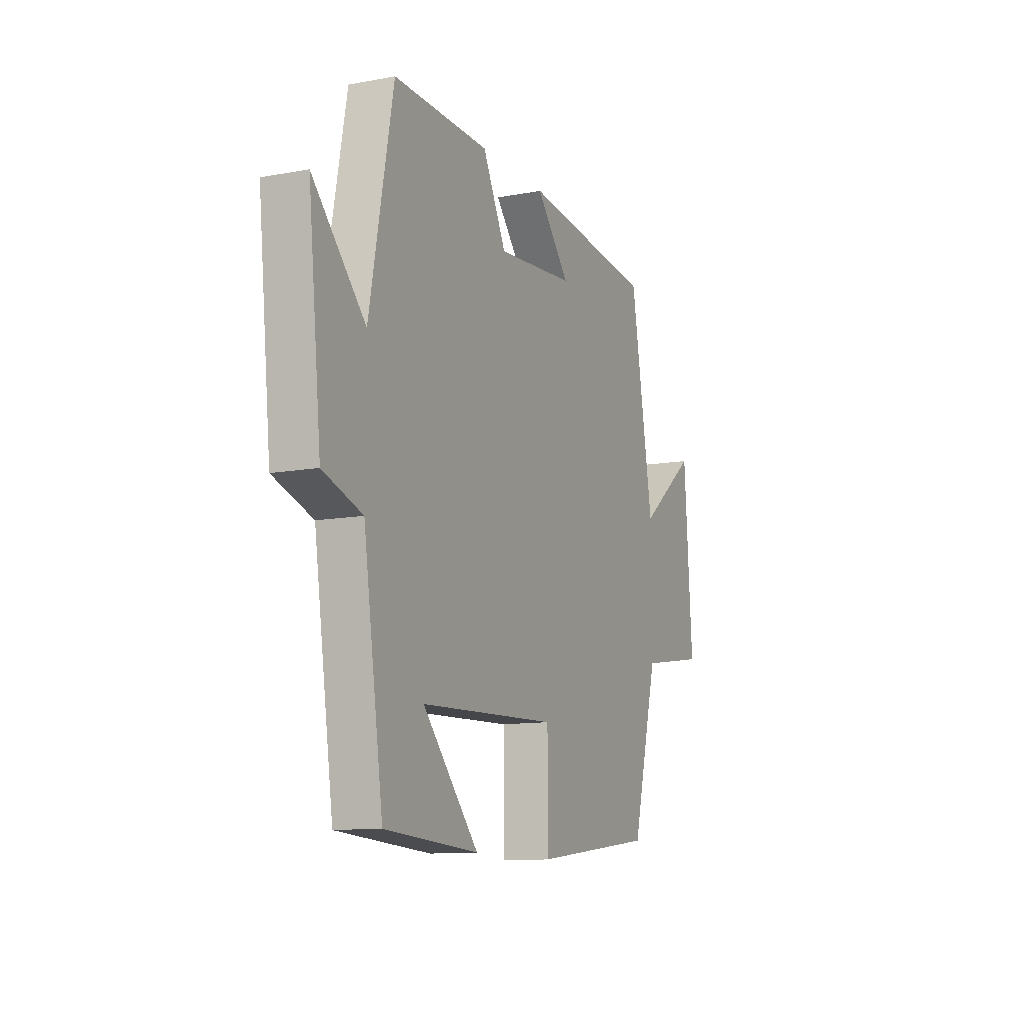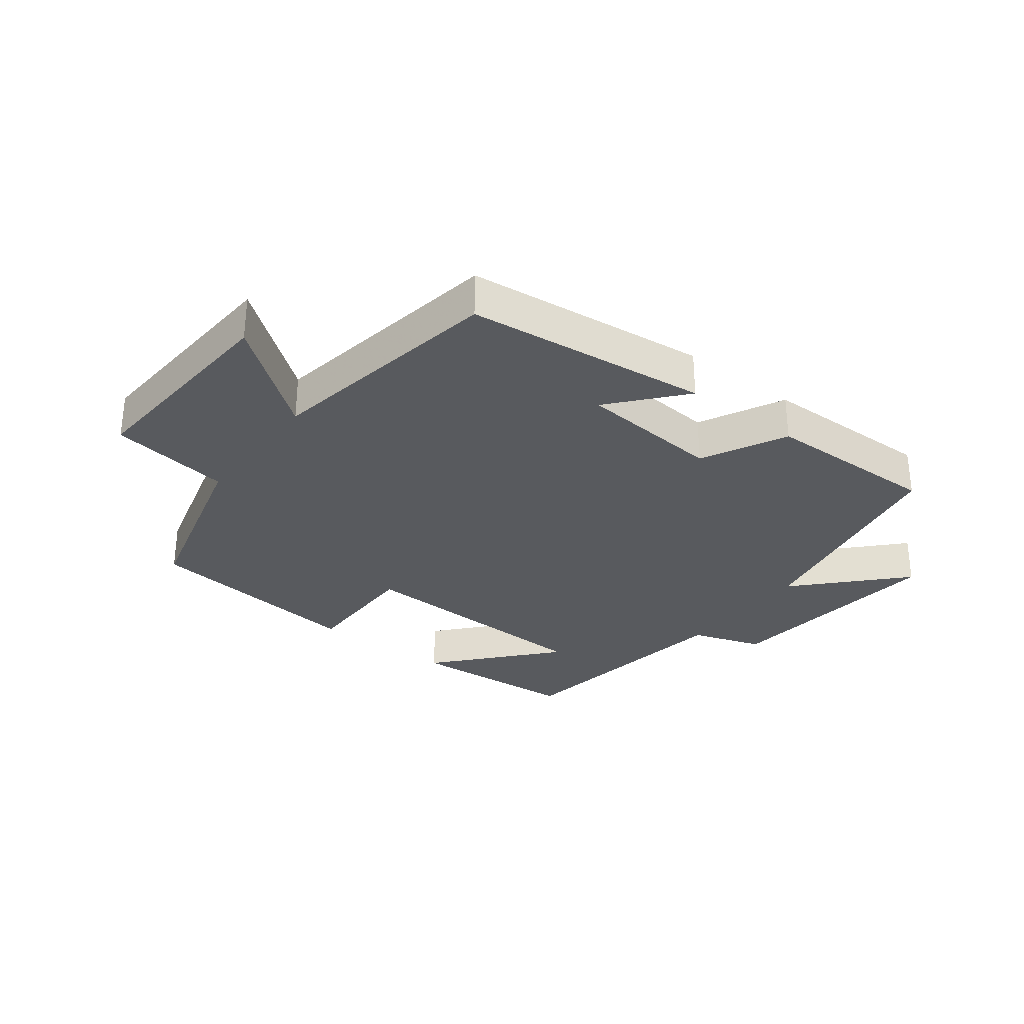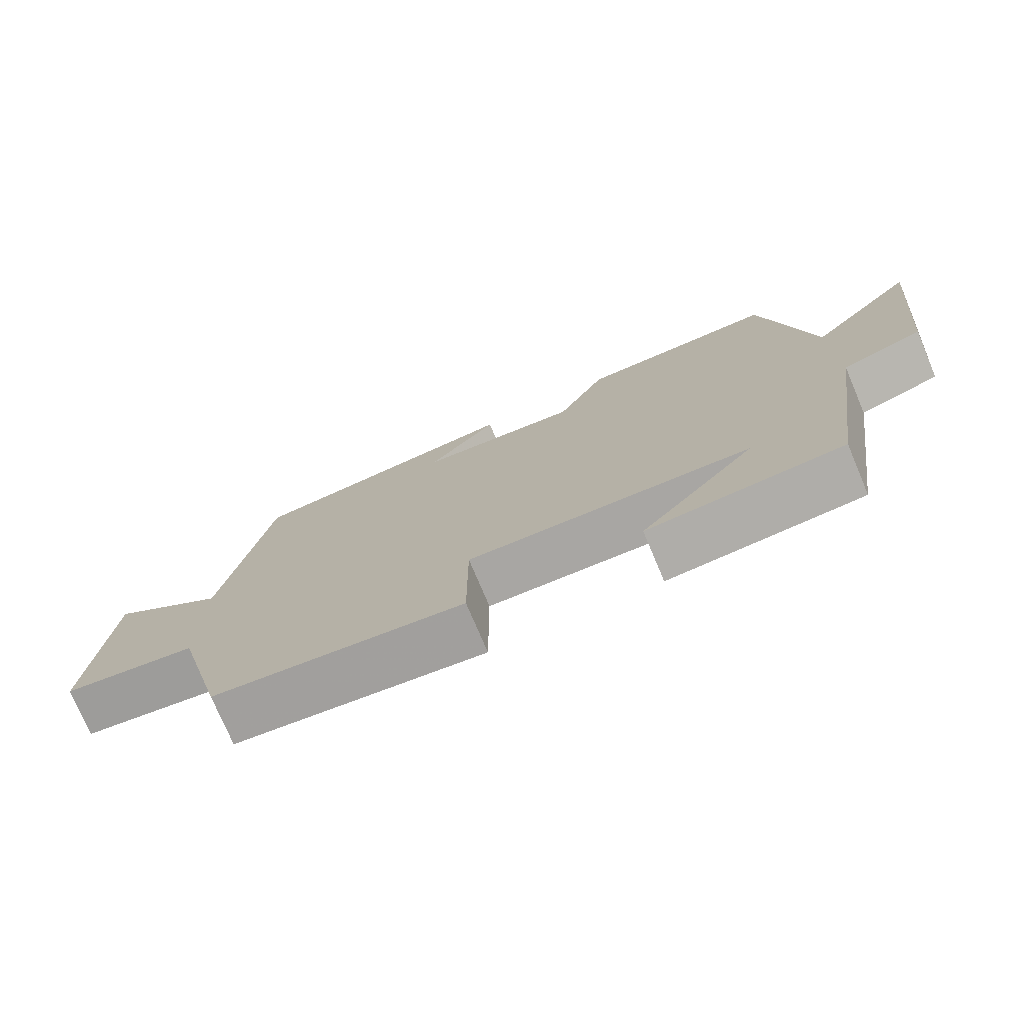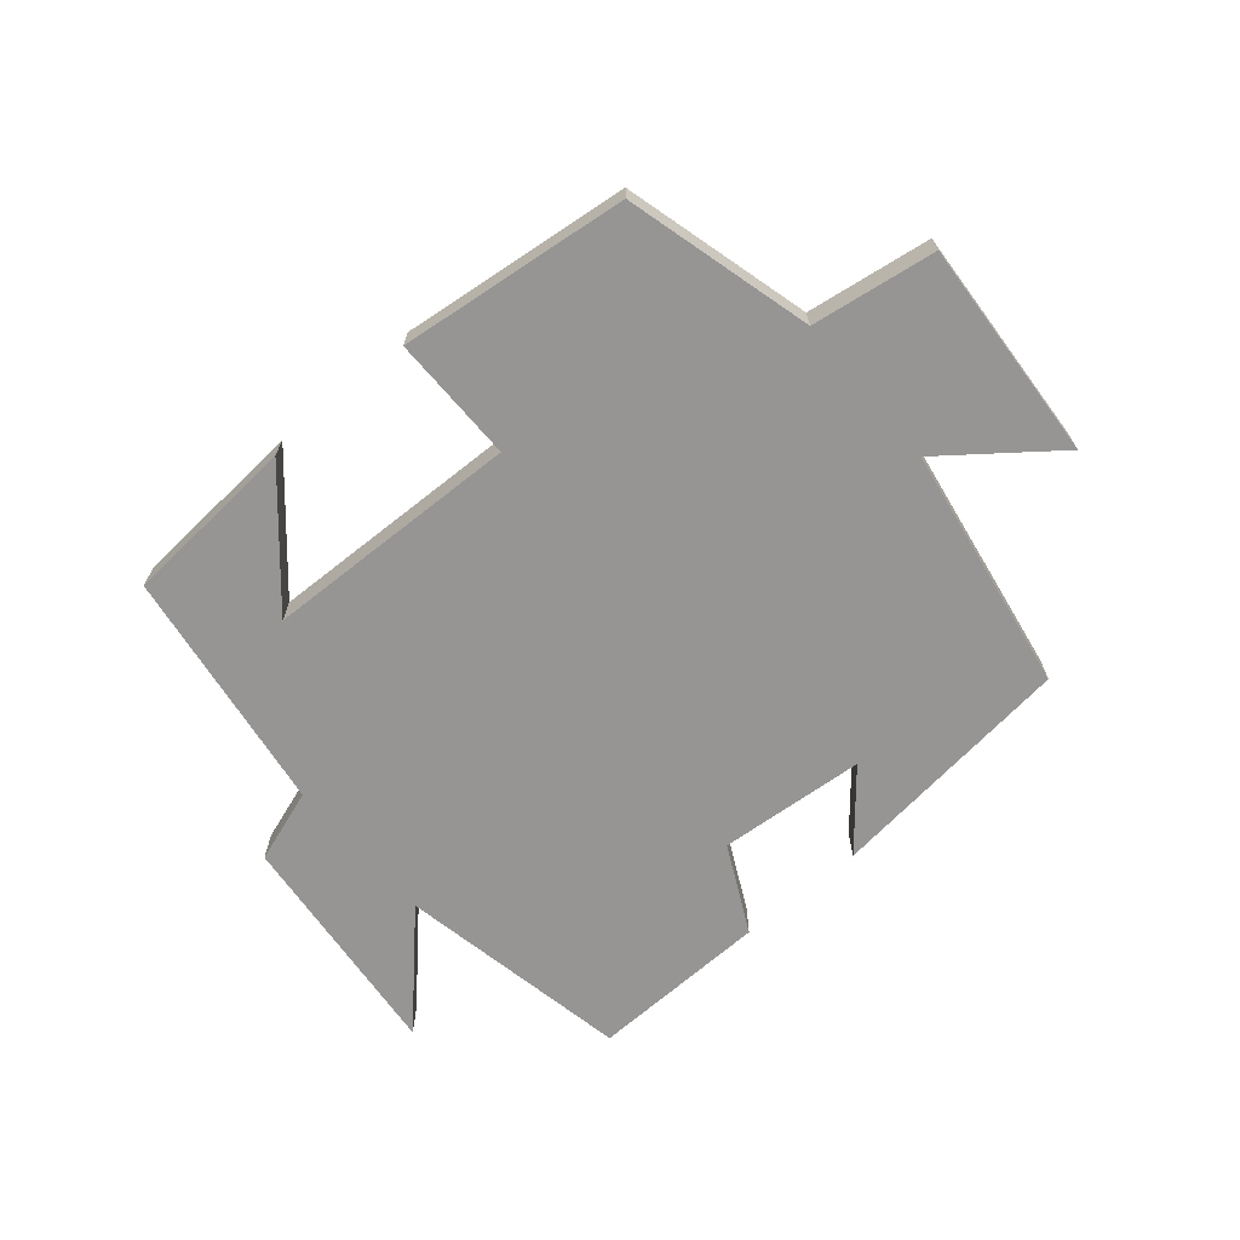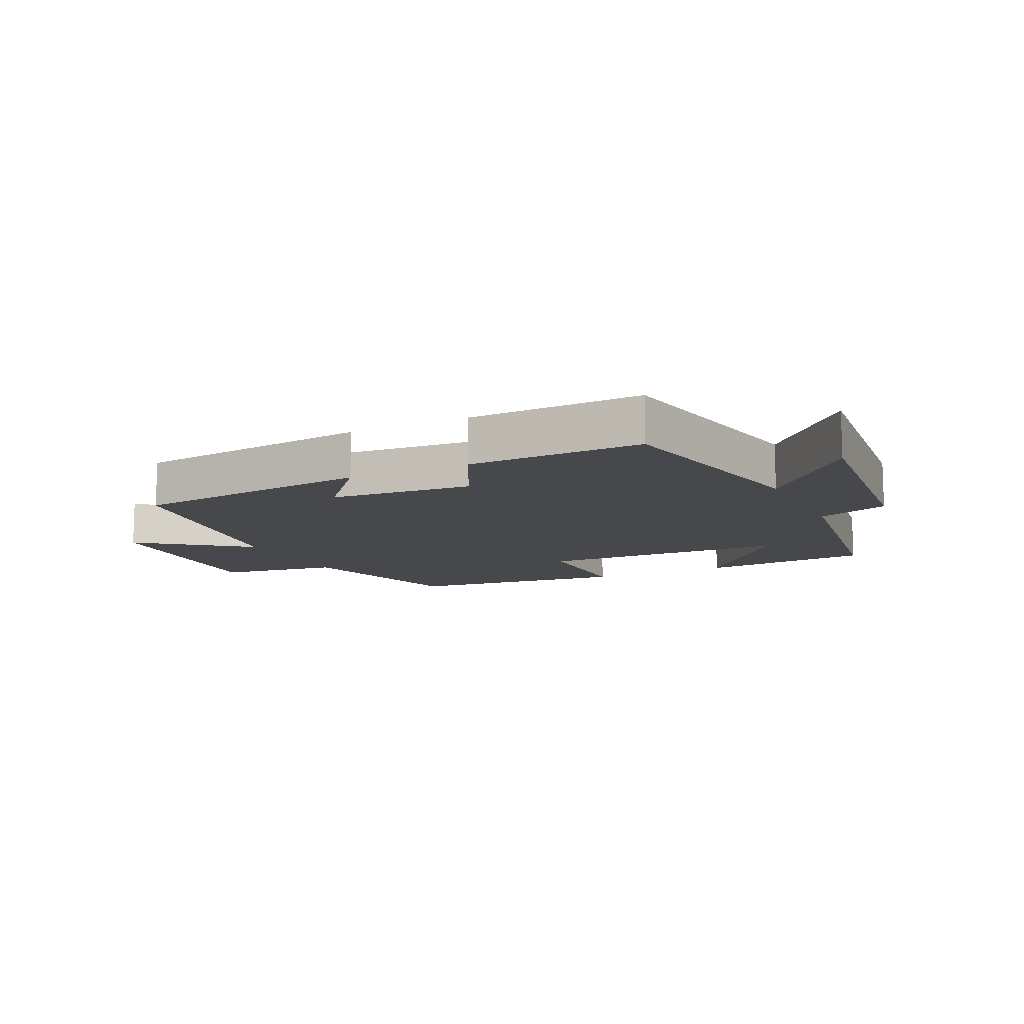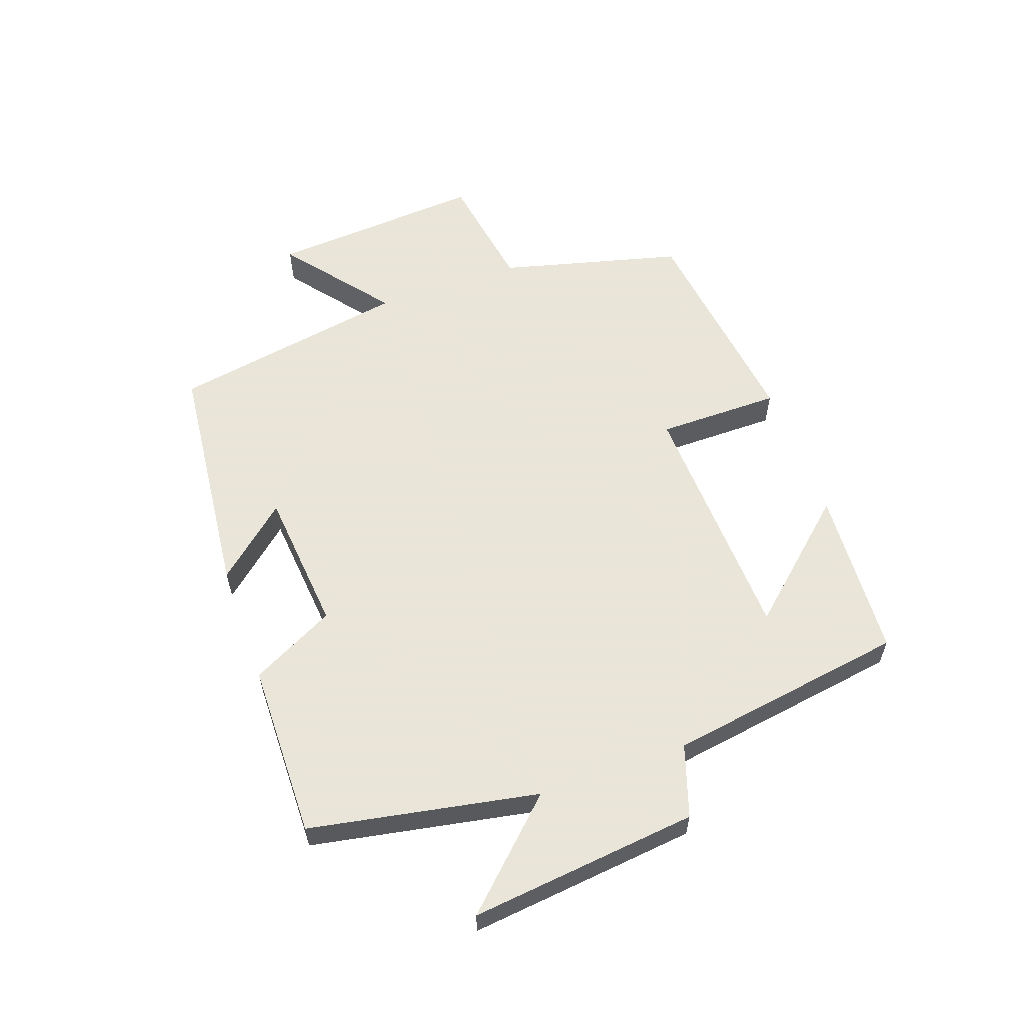
<metadata>
{"format":"obj","ext":"obj","renderer":"f3d","projection":"perspective","resolution":1024,"background":"white","views":[{"elev":-11.3,"azim":114.4,"up":"+Z"},{"elev":-30.9,"azim":-37.2,"up":"+Y"},{"elev":-75.4,"azim":22.9,"up":"+Z"},{"elev":-67.6,"azim":-139.4,"up":"+Y"},{"elev":-11.4,"azim":26.1,"up":"+Y"},{"elev":58.6,"azim":70.2,"up":"+Y"}]}
</metadata>
<code>
v 0.431 0.07 0.505
v 0.5 0.07 0.142
v 0.652 0.07 0.302
v 0.614 0.07 -0.062
v 0.5 0.07 -0.1
v 0.443 0.07 -0.482
v 0.17 0.07 -0.5
v 0.332 0.07 -0.317
v -0.068 0.07 -0.303
v -0.068 0.07 -0.5
v -0.424 0.07 -0.457
v -0.5 0.07 -0.166
v -0.693 0.07 -0.136
v -0.669 0.07 0.208
v -0.5 0.07 0.076
v -0.434 0.07 0.458
v -0.046 0.07 0.5
v -0.144 0.07 0.386
v 0.084 0.07 0.366
v 0.152 0.07 0.5
v 0.431 0 0.505
v 0.5 0 0.142
v 0.652 0 0.302
v 0.614 0 -0.062
v 0.5 0 -0.1
v 0.443 0 -0.482
v 0.17 0 -0.5
v 0.332 0 -0.317
v -0.068 0 -0.303
v -0.068 0 -0.5
v -0.424 0 -0.457
v -0.5 0 -0.166
v -0.693 0 -0.136
v -0.669 0 0.208
v -0.5 0 0.076
v -0.434 0 0.458
v -0.046 0 0.5
v -0.144 0 0.386
v 0.084 0 0.366
v 0.152 0 0.5
f 19 20 1 2
f 18 19 2
f 15 16 17 18
f 15 18 2
f 12 13 14 15
f 11 12 15
f 10 11 15
f 9 10 15
f 8 9 15 2
f 6 7 8
f 5 6 8 2
f 2 3 4 5
f 22 21 40 39
f 22 39 38
f 38 37 36 35
f 22 38 35
f 35 34 33 32
f 35 32 31
f 35 31 30
f 35 30 29
f 22 35 29 28
f 28 27 26
f 22 28 26 25
f 25 24 23 22
f 1 21 22 2
f 2 22 23 3
f 3 23 24 4
f 4 24 25 5
f 5 25 26 6
f 6 26 27 7
f 7 27 28 8
f 8 28 29 9
f 9 29 30 10
f 10 30 31 11
f 11 31 32 12
f 12 32 33 13
f 13 33 34 14
f 14 34 35 15
f 15 35 36 16
f 16 36 37 17
f 17 37 38 18
f 18 38 39 19
f 19 39 40 20
f 20 40 21 1

</code>
